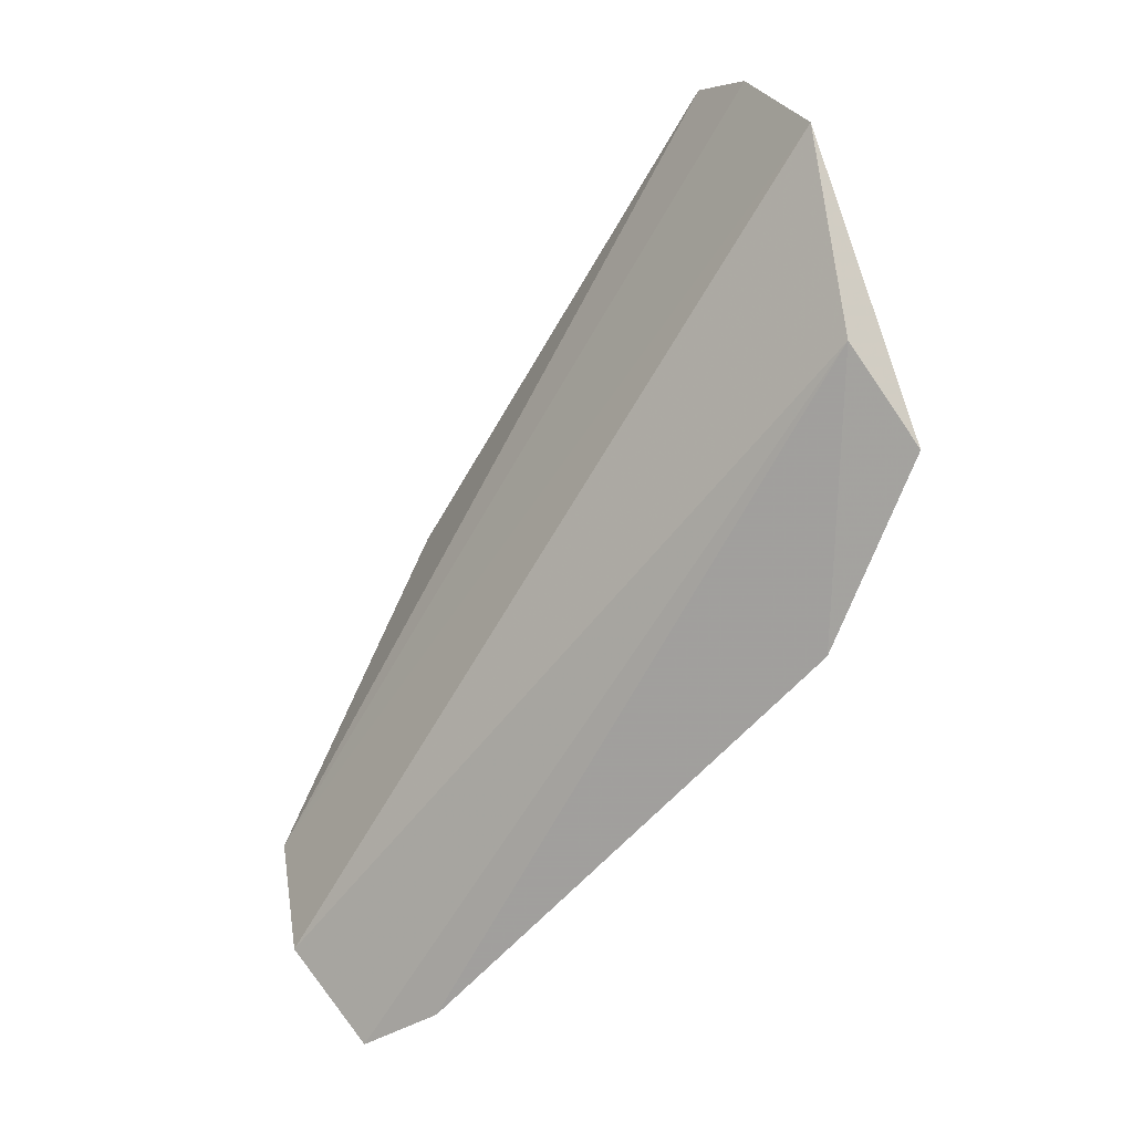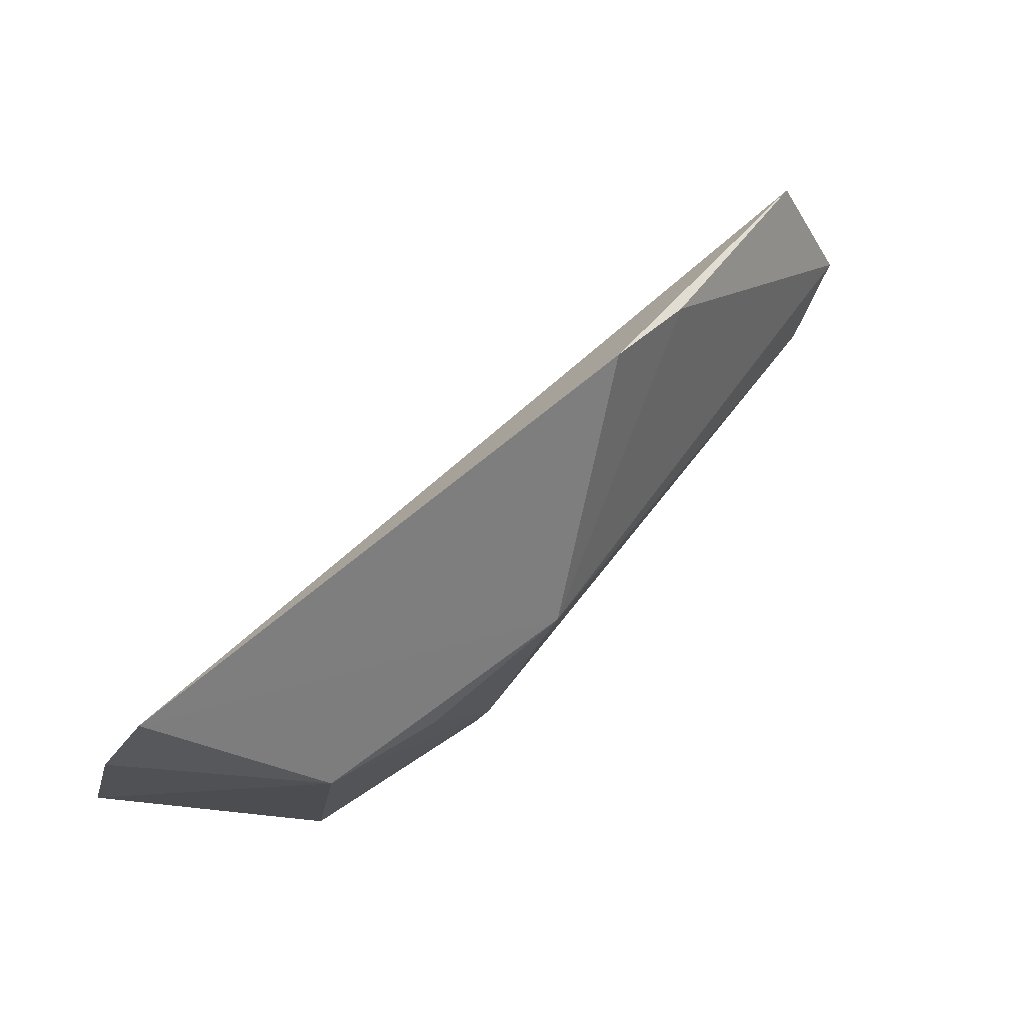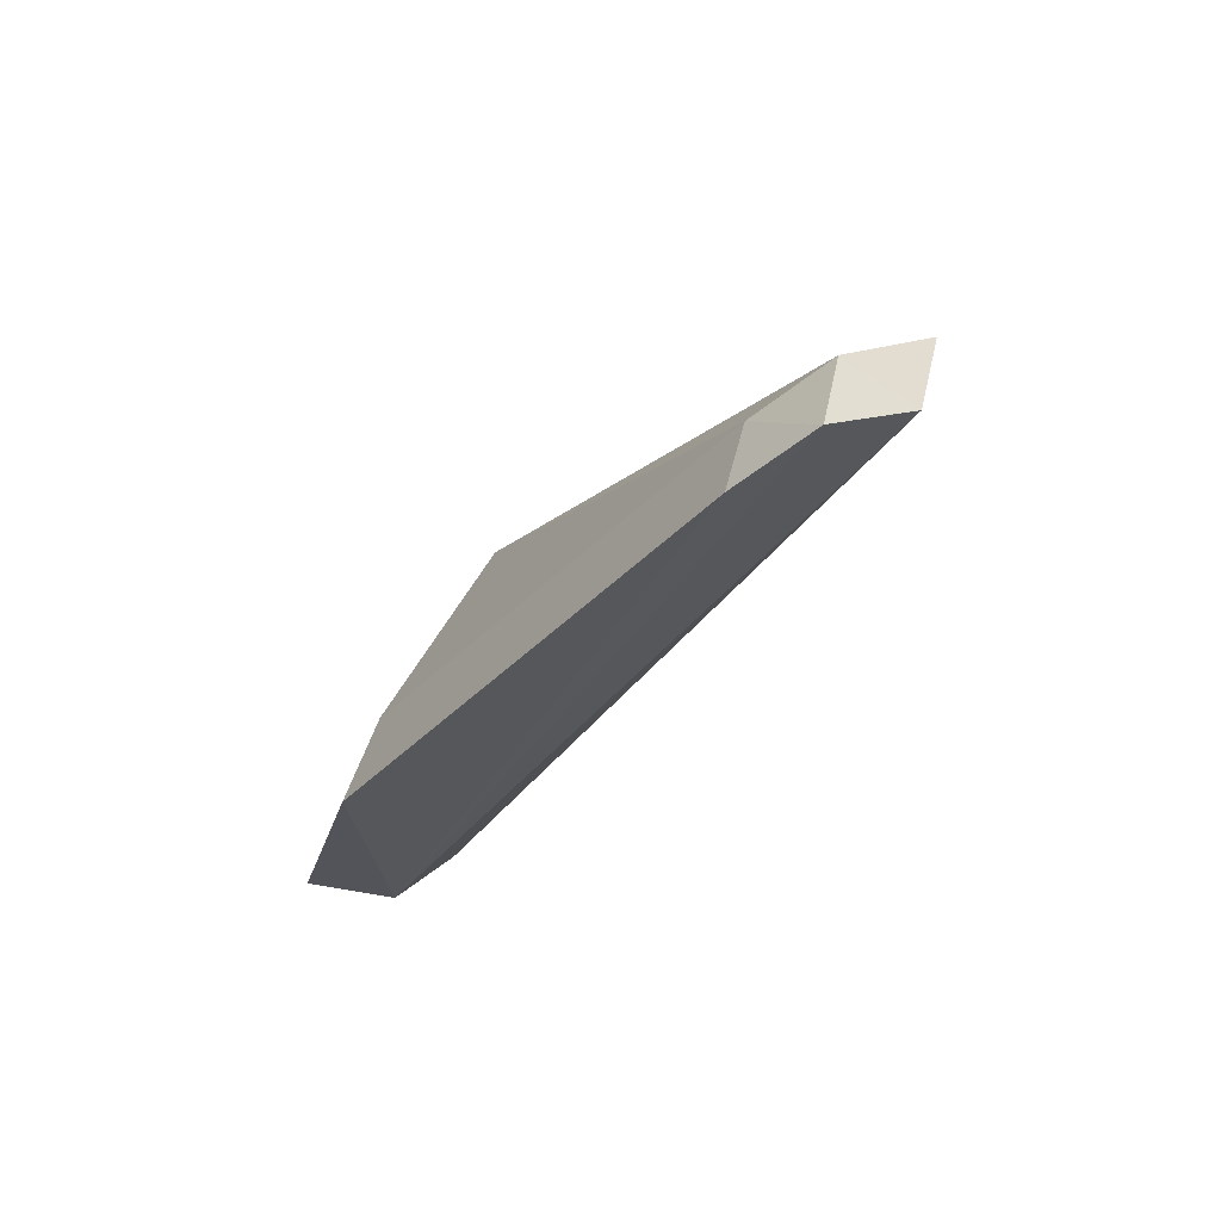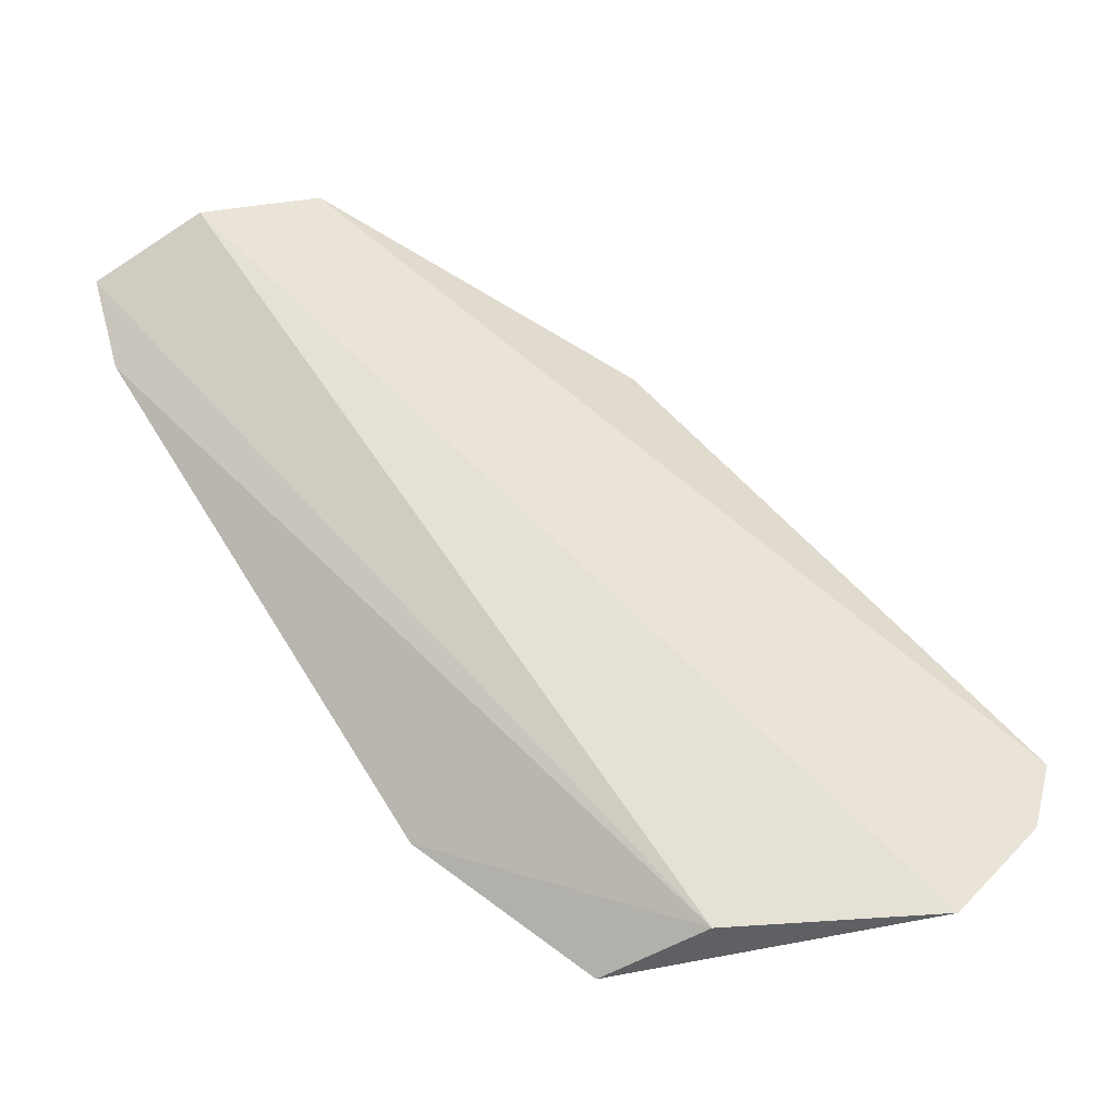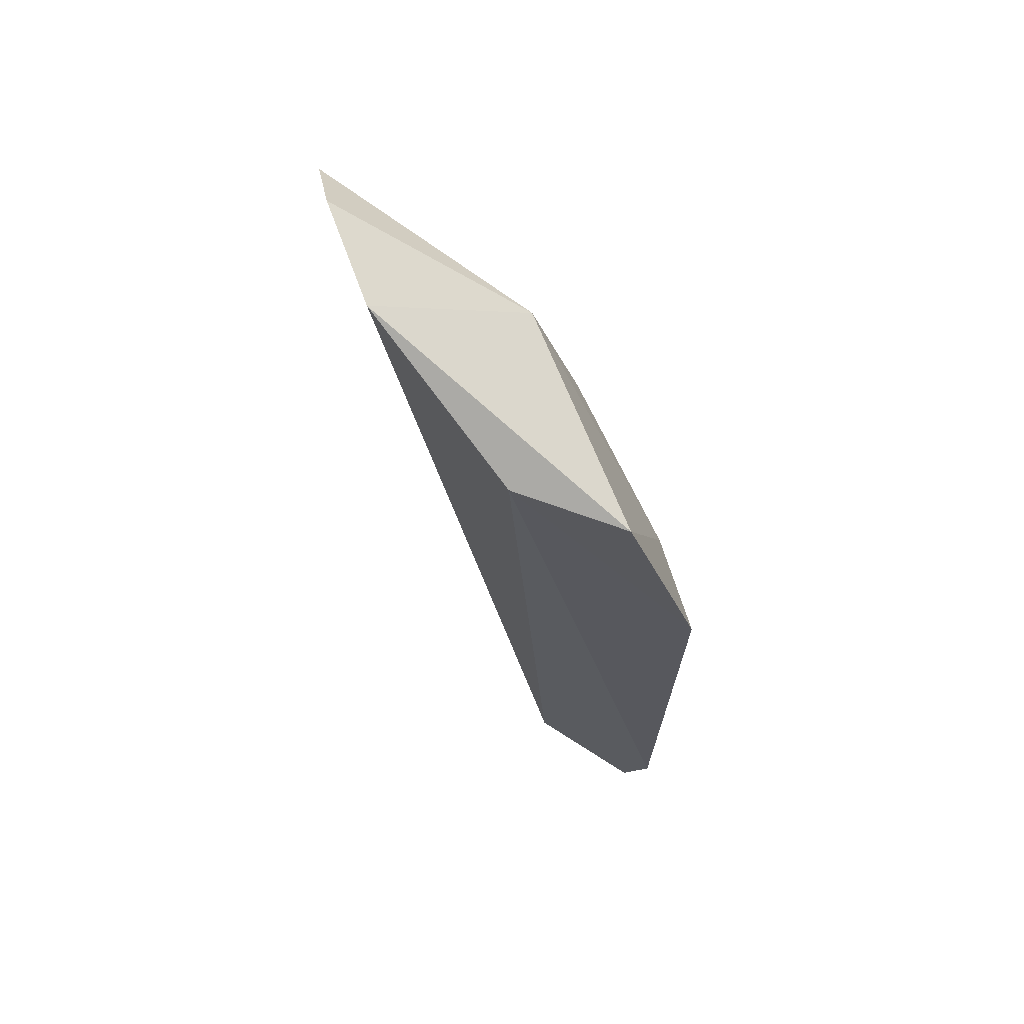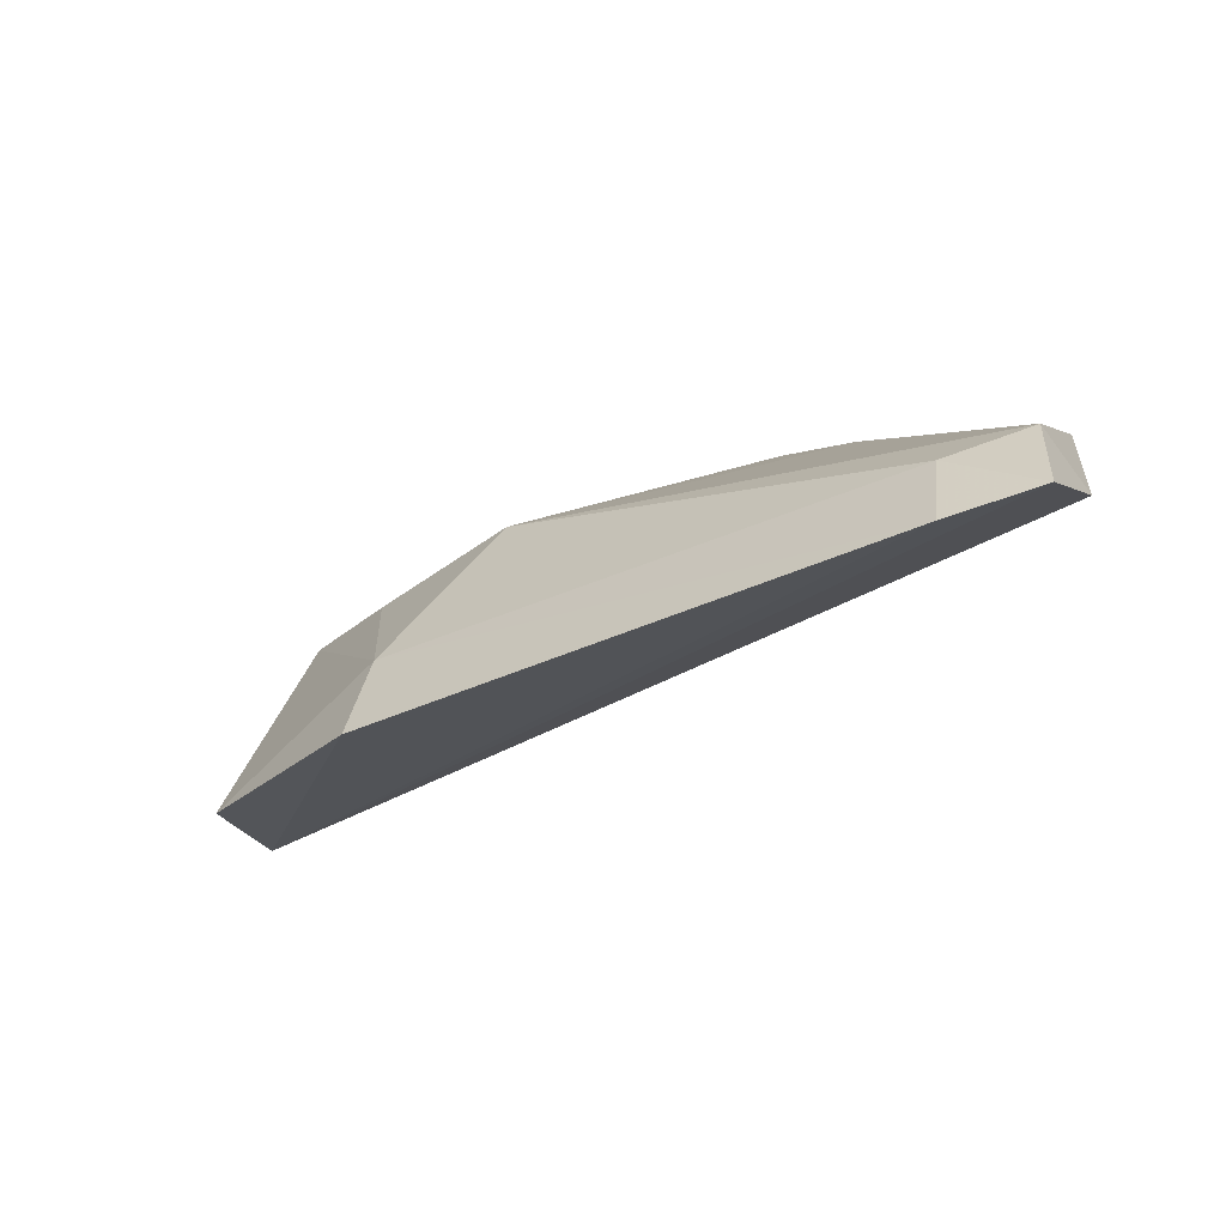
<metadata>
{"format":"obj","ext":"obj","renderer":"f3d","projection":"perspective","resolution":1024,"background":"white","views":[{"elev":-62.6,"azim":96.2,"up":"+Y"},{"elev":2.5,"azim":161.4,"up":"+Z"},{"elev":-35.4,"azim":-77.4,"up":"+Y"},{"elev":7.9,"azim":37.7,"up":"+Z"},{"elev":-21.1,"azim":137.2,"up":"+Y"},{"elev":-38.8,"azim":-101.1,"up":"+Y"}]}
</metadata>
<code>
v -0.127 0.03349 -0.4204
v -0.03879 0.05508 -0.4684
v -0.1231 0.04233 -0.4044
v -0.08957 0.074 -0.4223
v -0.07395 0.05997 -0.4614
v -0.04001 0.07497 -0.4582
v -0.128 0.0453 -0.4105
v -0.05618 0.04047 -0.4695
v -0.1177 0.05486 -0.4028
v -0.08751 0.06125 -0.4506
v -0.06193 0.06273 -0.4669
v -0.1316 0.03522 -0.4117
v -0.08705 0.03395 -0.4652
v -0.0377 0.06839 -0.4628
v -0.09881 0.06849 -0.4173
v -0.1245 0.04268 -0.4189
v -0.06695 0.03718 -0.4757
v -0.08514 0.04441 -0.4626
f 8 2 3
f 9 3 2
f 9 6 4
f 9 7 3
f 10 4 6
f 11 10 6
f 11 5 10
f 12 3 7
f 12 8 3
f 12 1 8
f 13 8 1
f 14 9 2
f 14 6 9
f 14 11 6
f 14 2 11
f 15 9 4
f 15 7 9
f 15 10 7
f 15 4 10
f 16 7 10
f 16 12 7
f 16 1 12
f 17 11 2
f 17 2 8
f 17 8 13
f 18 10 5
f 18 17 13
f 18 5 11
f 18 11 17
f 18 16 10
f 18 13 1
f 18 1 16

</code>
